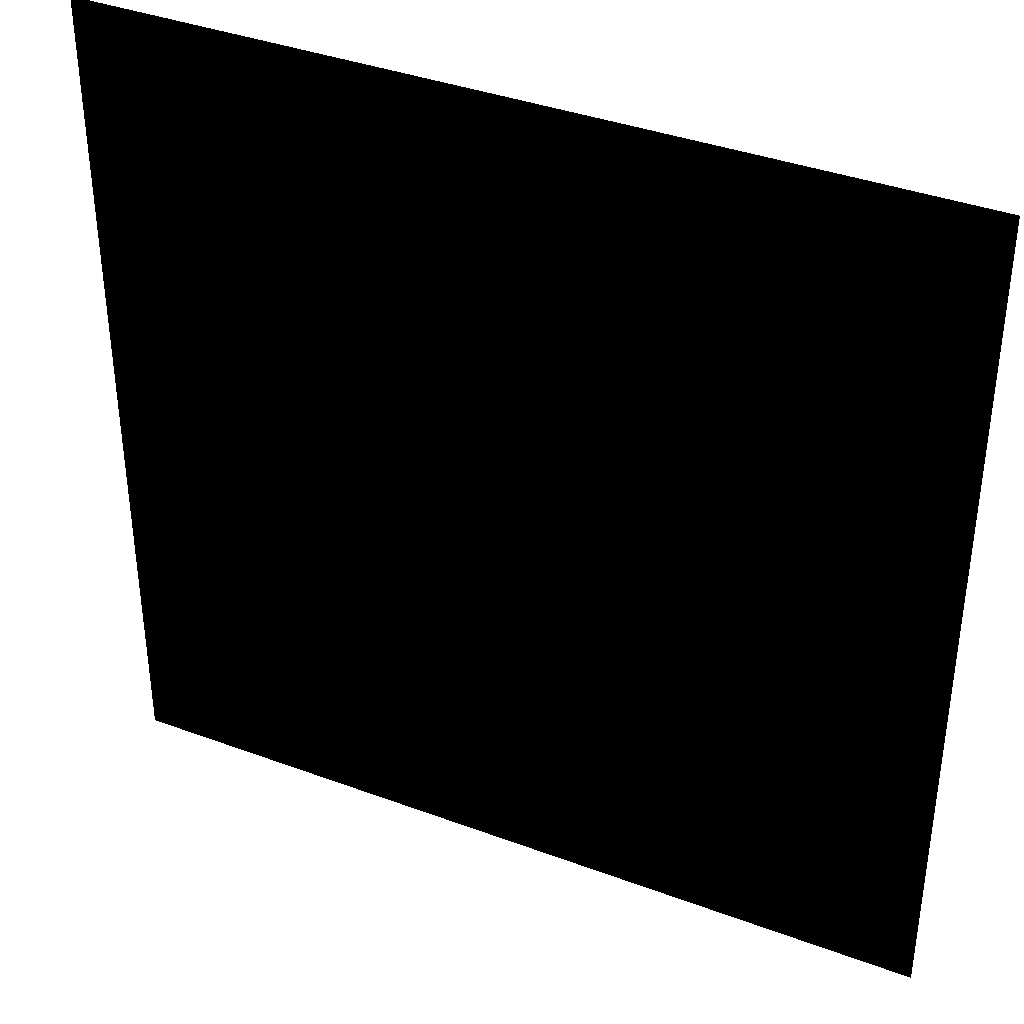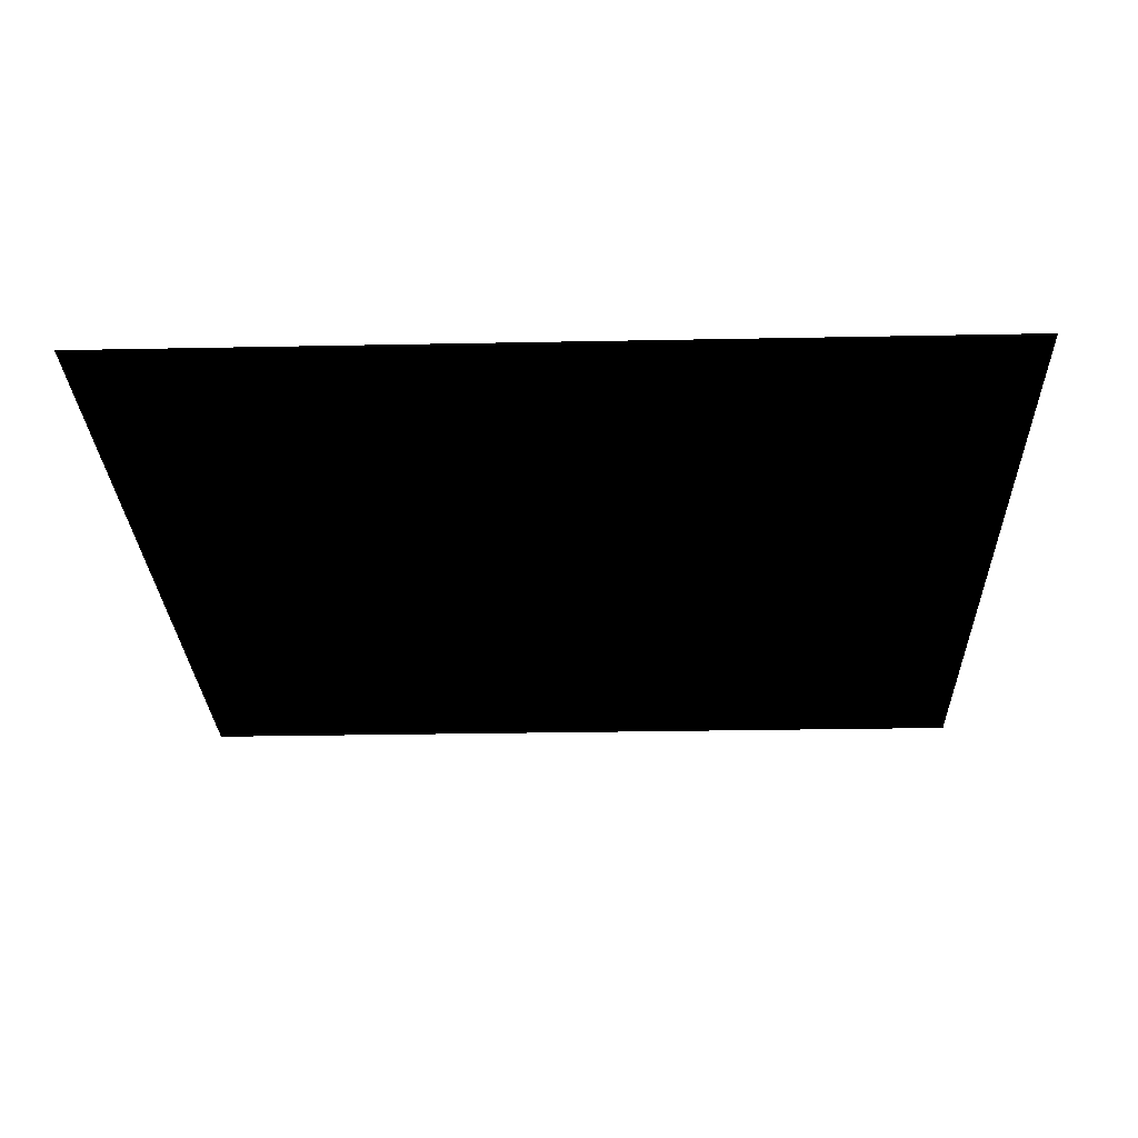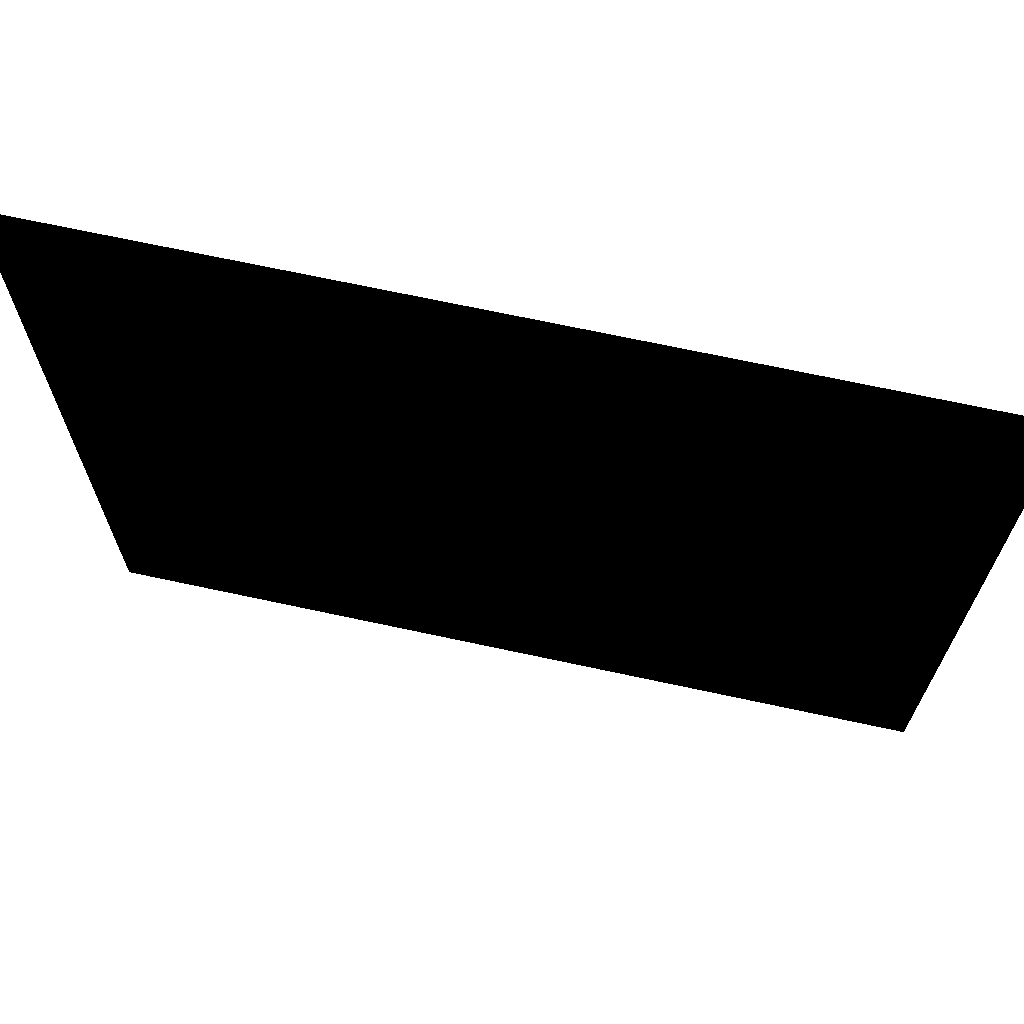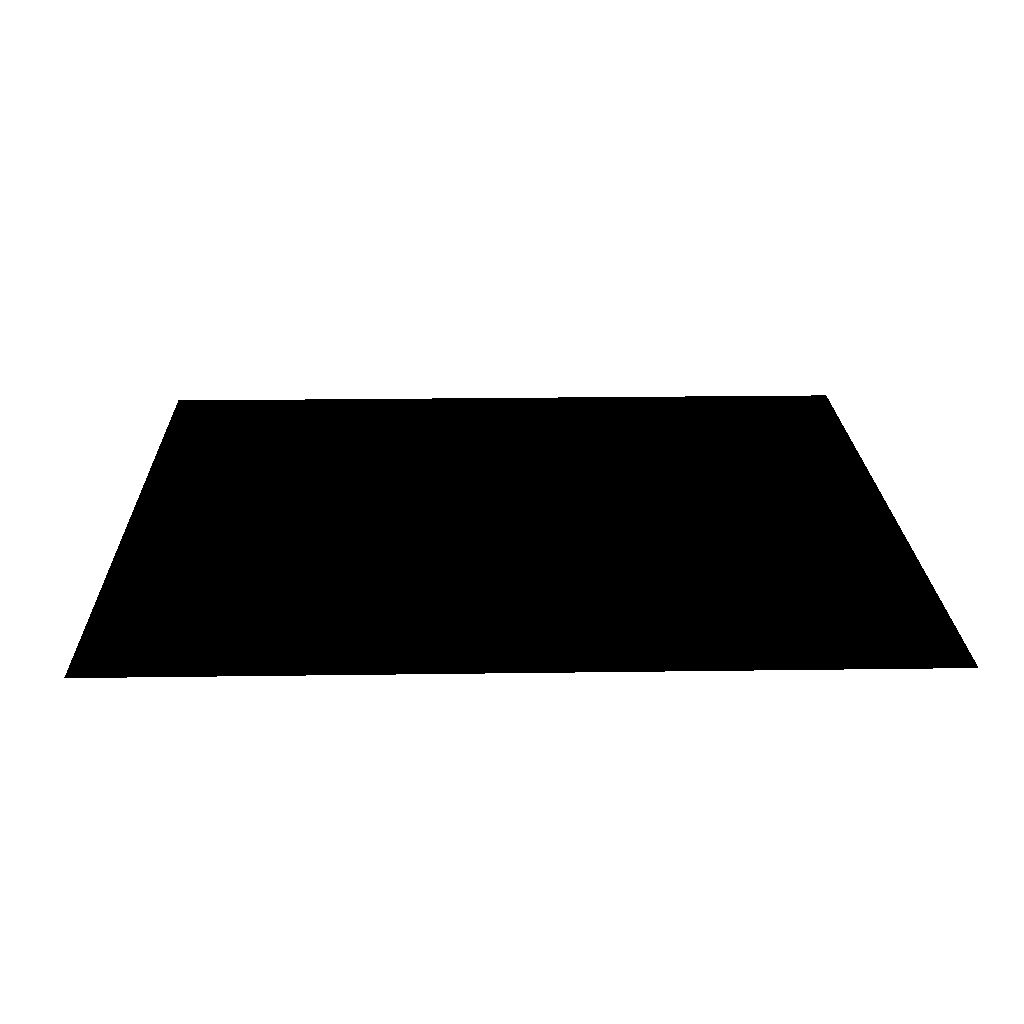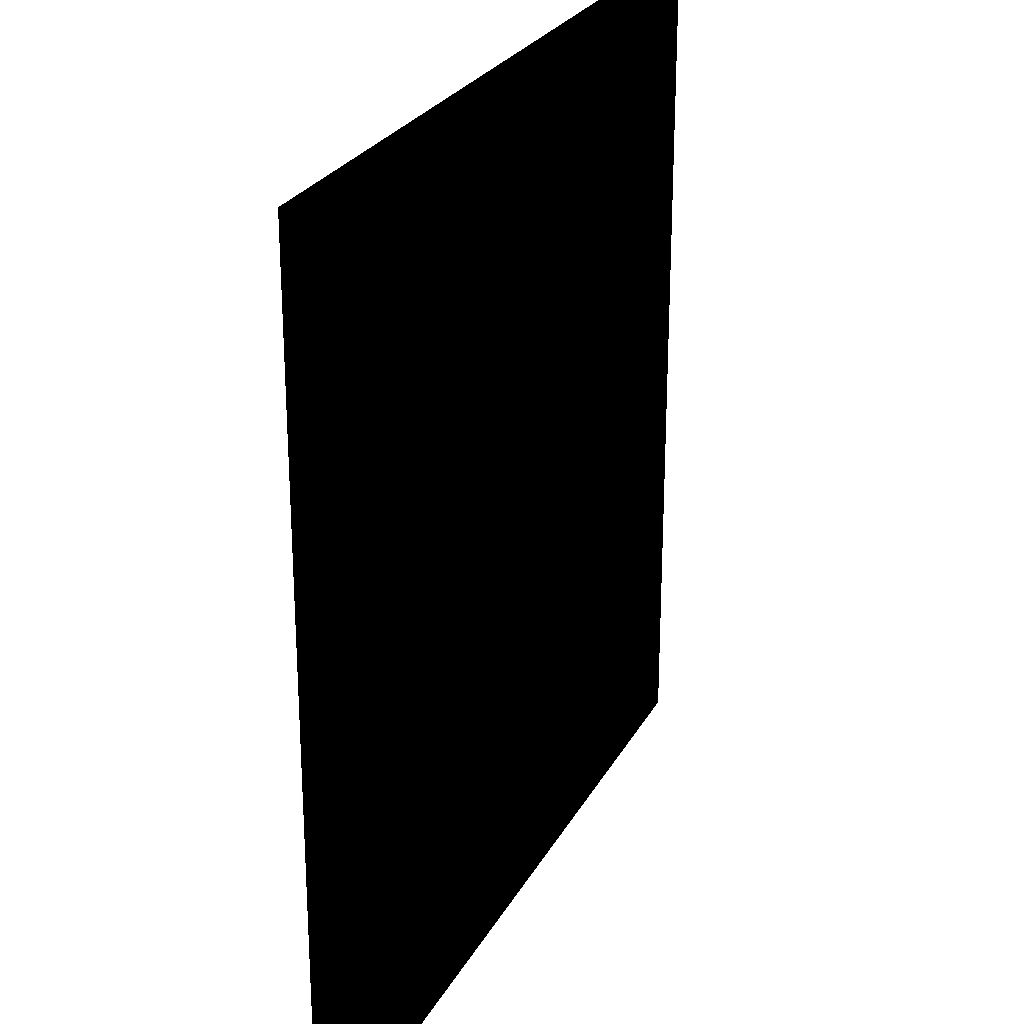
<metadata>
{"format":"obj","ext":"obj","renderer":"f3d","projection":"perspective","resolution":1024,"background":"white","views":[{"elev":38.0,"azim":25.4,"up":"+Y"},{"elev":-26.8,"azim":-178.2,"up":"+Z"},{"elev":69.5,"azim":12.2,"up":"+Y"},{"elev":20.7,"azim":88.5,"up":"+Z"},{"elev":25.7,"azim":-67.2,"up":"+Y"}]}
</metadata>
<code>
g ENV_SY02_PP_Screen_7X7_MockUp_MO
v 12.45 -12.5 0.0001907
v -12.45 -12.5 0.0001907
v -12.45 12.5 0.0001907
v 12.45 12.5 0.0001907
g ENV_SY02_PP_Screen_7X7_MockUp_MO_0
f 3 2 1
f 4 3 1

</code>
